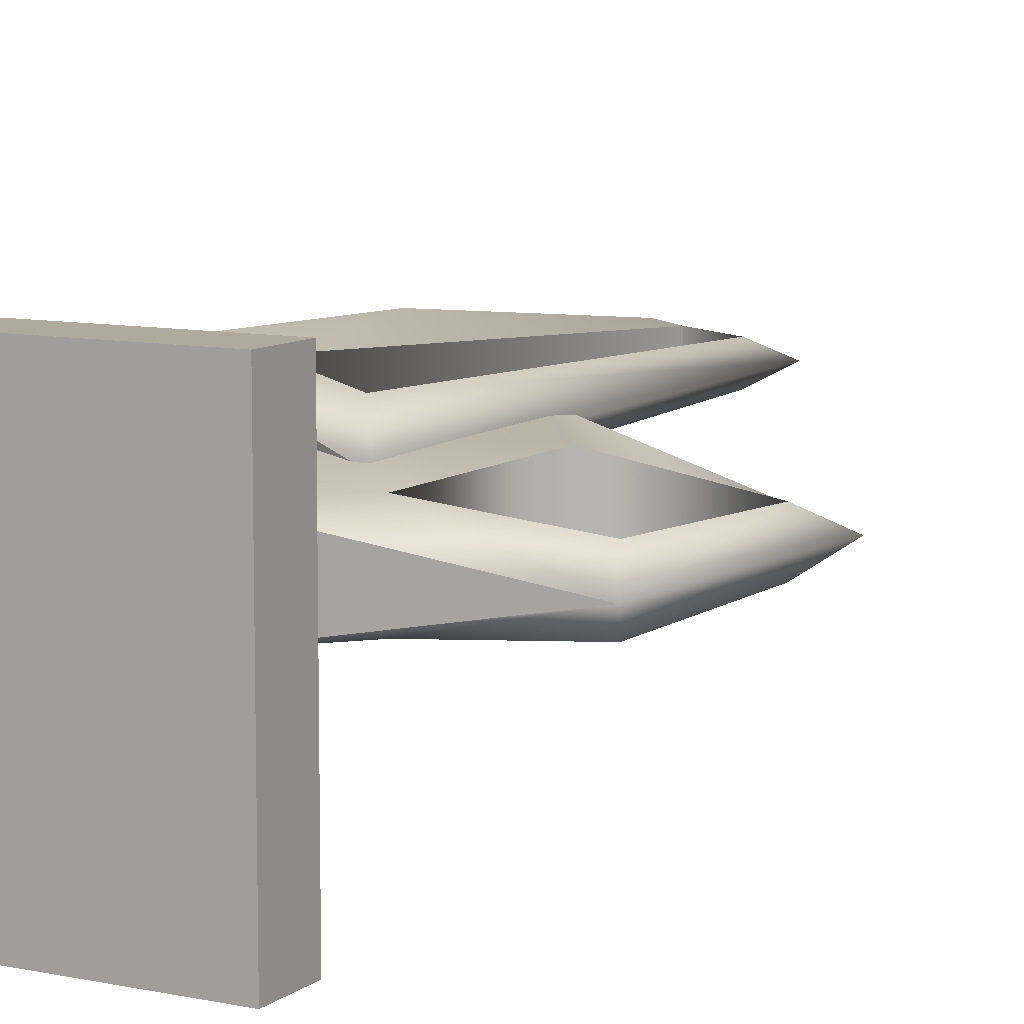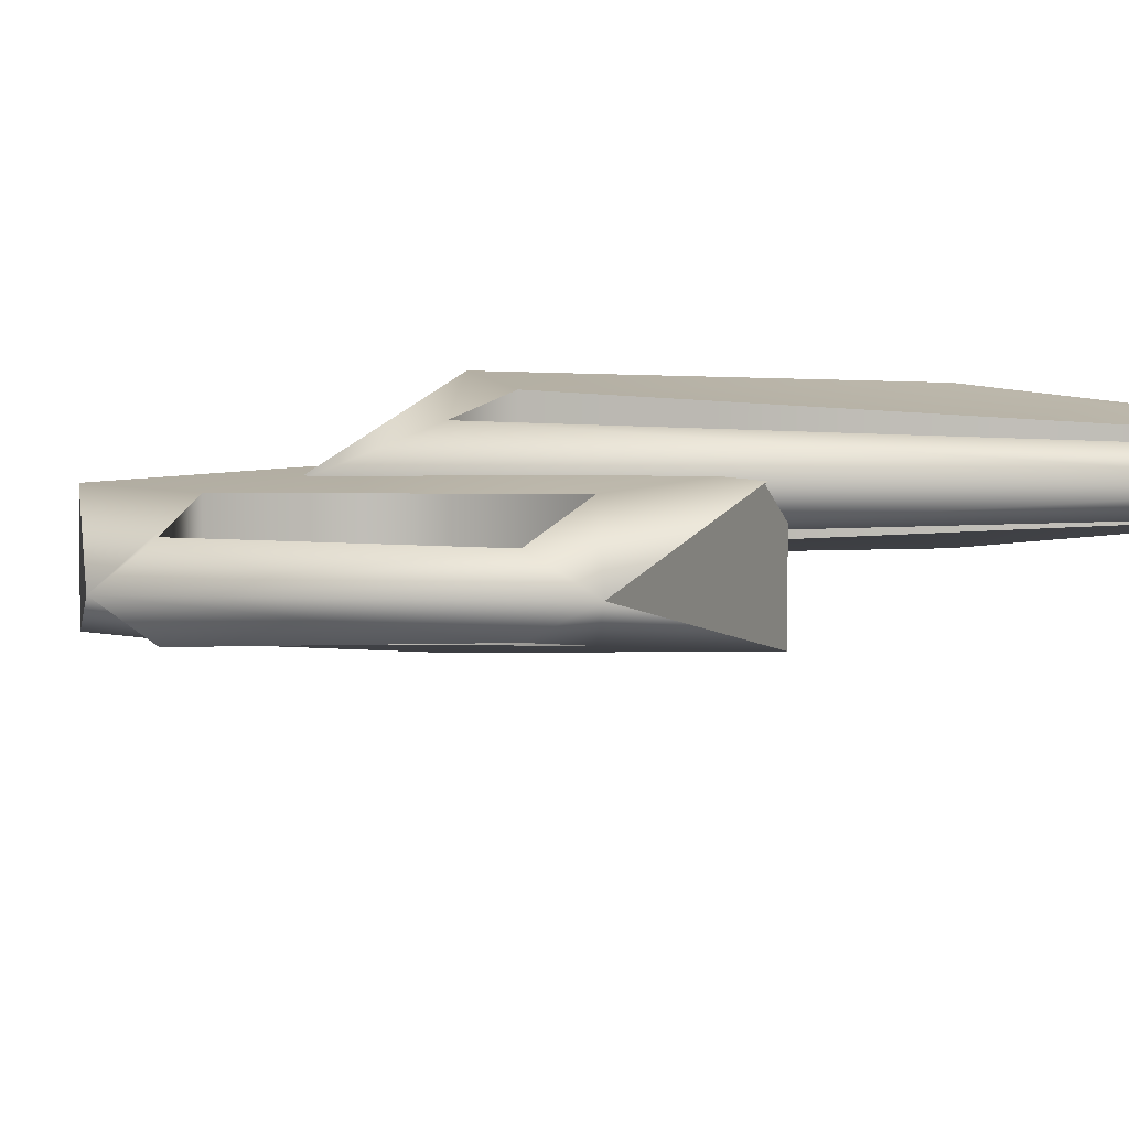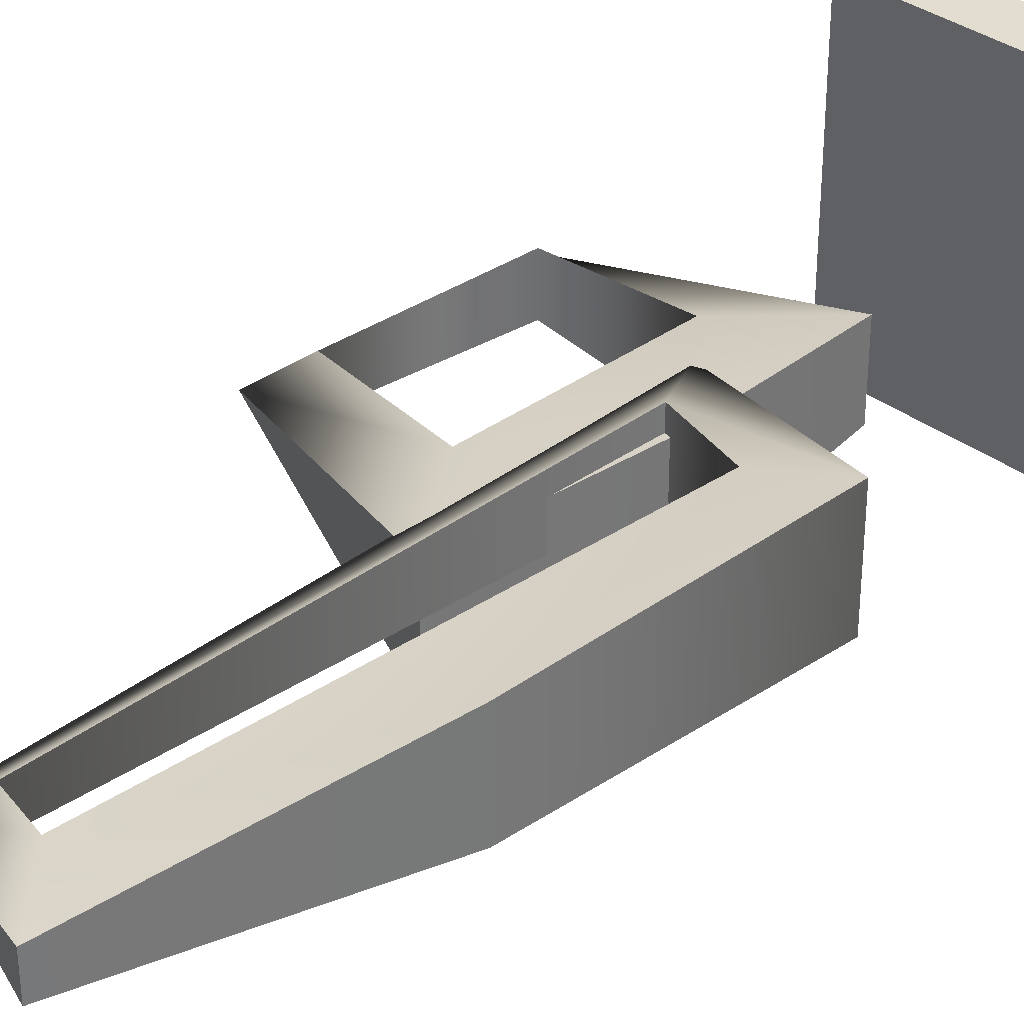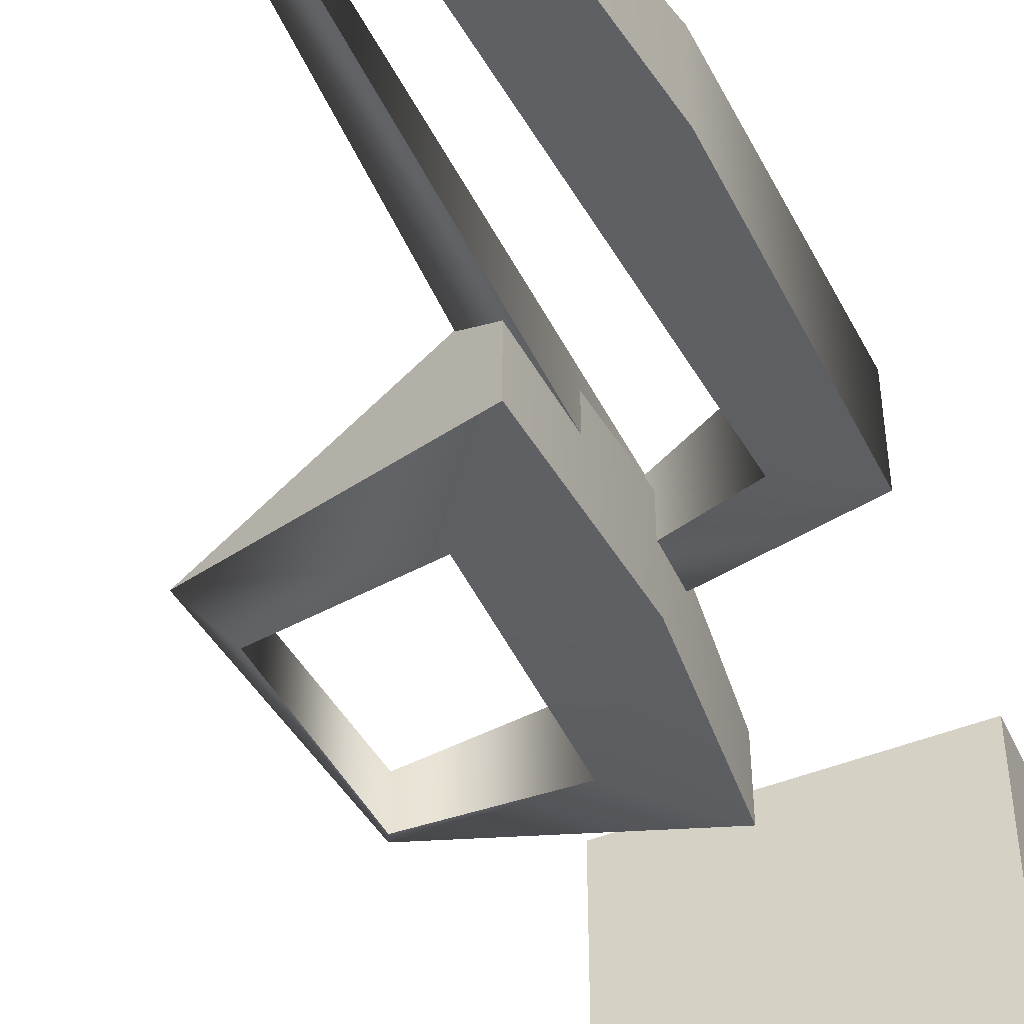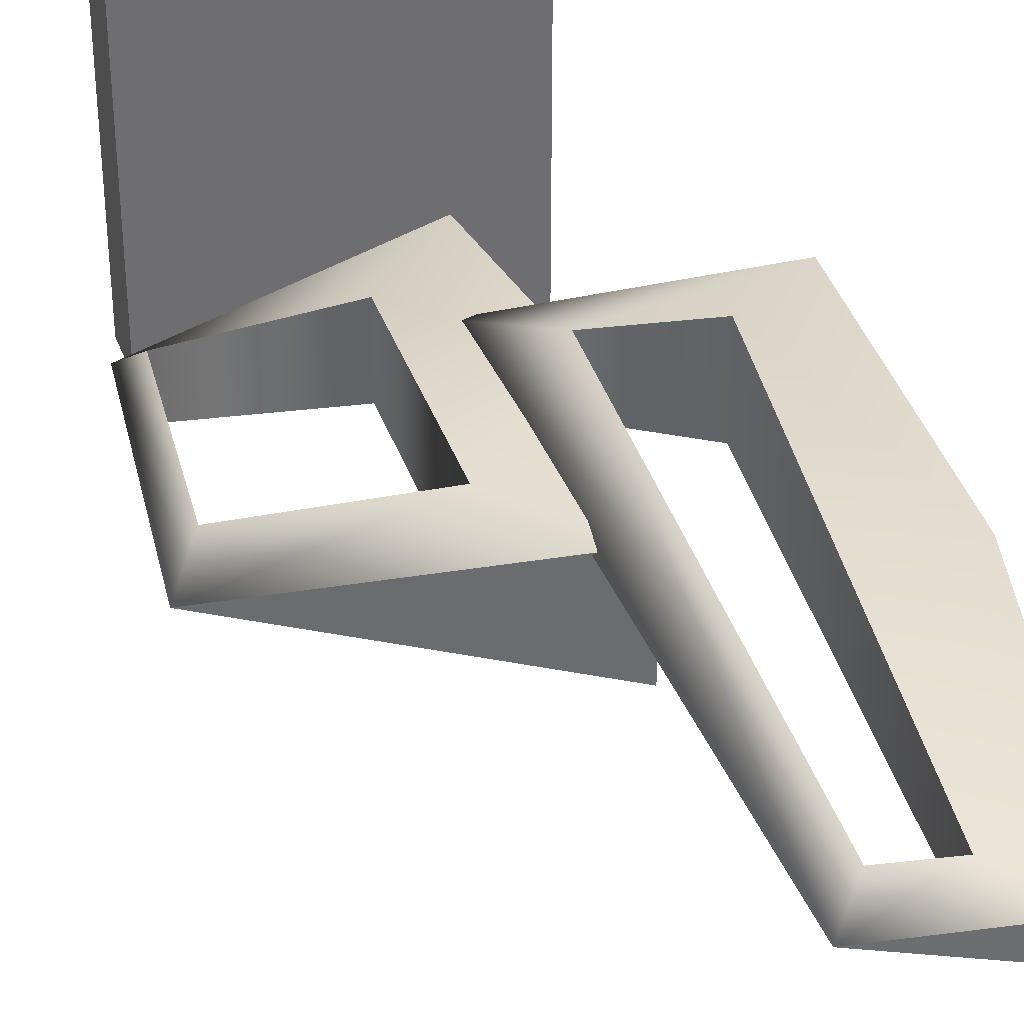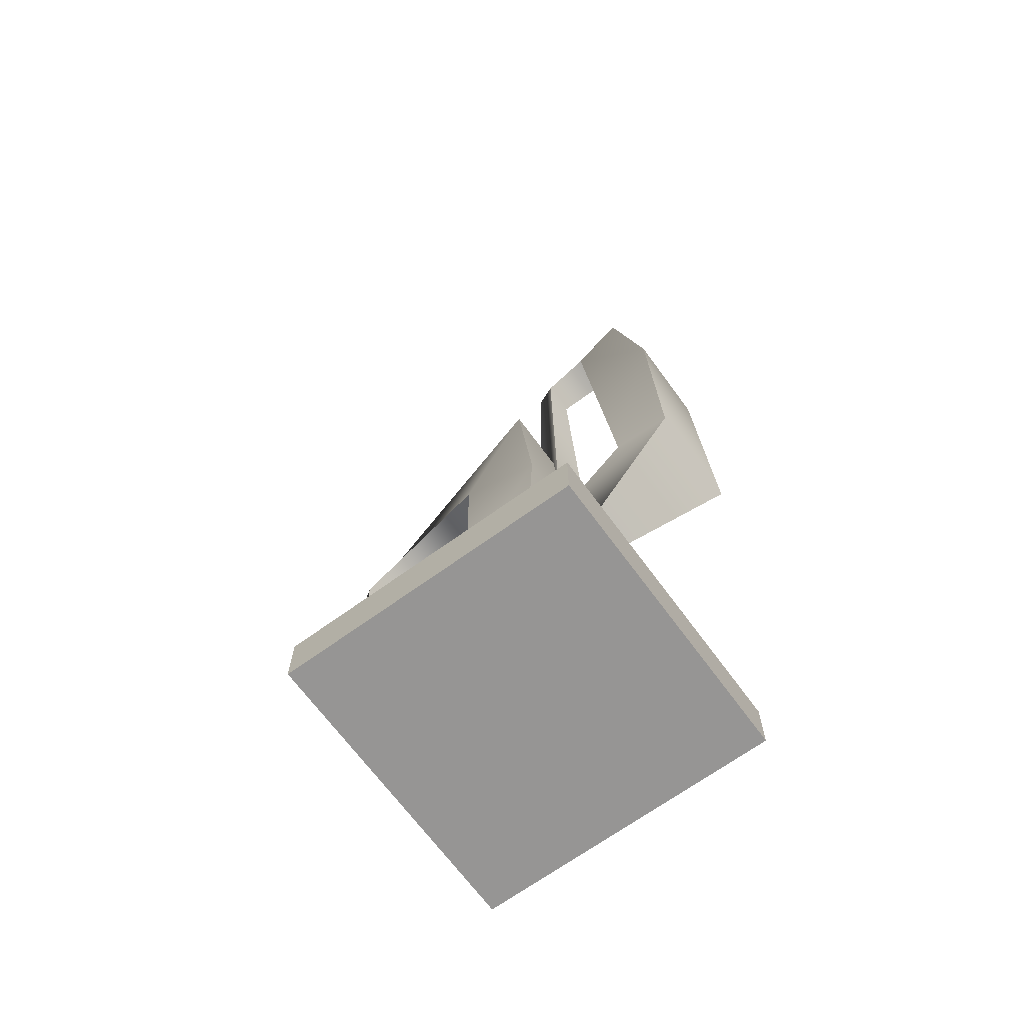
<metadata>
{"format":"obj","ext":"obj","renderer":"f3d","projection":"perspective","resolution":1024,"background":"white","views":[{"elev":9.2,"azim":-151.1,"up":"+Y"},{"elev":4.6,"azim":-88.2,"up":"+Y"},{"elev":34.8,"azim":45.1,"up":"+Y"},{"elev":-48.0,"azim":24.0,"up":"+Y"},{"elev":36.2,"azim":-18.3,"up":"+Y"},{"elev":-67.6,"azim":36.1,"up":"+Z"}]}
</metadata>
<code>
v 10.52 4.782 76.08
v 10.52 1.792 76.08
v -0.04069 3.287 72.95
v -0.9066 3.287 26.44
v 15.25 -0.9929 33.03
v 15.25 7.567 33.03
v 2.204 3.163 17.12
v -16.18 -0.03279 20.19
v 2.204 -3.228 17.12
v -18.14 -0.03279 40.08
v 2.285 3.939 47.45
v 2.285 -4.005 47.45
v -11.99 11.99 4.265
v 11.99 11.99 4.265
v -11.99 -11.99 4.265
v 11.99 11.99 4.265
v 11.99 -11.99 4.265
v -11.99 -11.99 4.265
v 11.99 11.99 4.265
v 11.99 11.99 0
v 11.99 -11.99 4.265
v 11.99 11.99 0
v 11.99 -11.99 0
v 11.99 -11.99 4.265
v 11.99 11.99 0
v -11.99 11.99 0
v 11.99 -11.99 0
v -11.99 11.99 0
v -11.99 -11.99 -0
v 11.99 -11.99 0
v -11.99 11.99 0
v -11.99 11.99 4.265
v -11.99 -11.99 -0
v -11.99 11.99 4.265
v -11.99 -11.99 4.265
v -11.99 -11.99 -0
v -11.99 -11.99 4.265
v 11.99 -11.99 4.265
v -11.99 -11.99 -0
v 11.99 -11.99 4.265
v 11.99 -11.99 0
v -11.99 -11.99 -0
v -11.99 11.99 0
v 11.99 11.99 0
v -11.99 11.99 4.265
v 11.99 11.99 0
v 11.99 11.99 4.265
v -11.99 11.99 4.265
v 14.46 7.065 55.16
v 15.25 7.567 33.03
v 15.25 -0.9929 33.03
v 14.46 -0.4906 55.16
v 14.46 7.065 55.16
v 15.25 -0.9929 33.03
v 10.52 4.782 76.08
v 14.46 7.065 55.16
v 14.46 -0.4906 55.16
v 10.52 1.792 76.08
v 10.52 4.782 76.08
v 14.46 -0.4906 55.16
v 2.187 1.847 70.46
v 2.187 4.727 70.46
v 3.208 0.7536 32.87
v 2.187 4.727 70.46
v 3.208 5.82 32.87
v 3.208 0.7536 32.87
v 6.312 1.574 71.48
v 6.312 5 71.48
v 2.187 1.847 70.46
v 6.312 5 71.48
v 2.187 4.727 70.46
v 2.187 1.847 70.46
v 3.208 0.7536 32.87
v 3.208 5.82 32.87
v 10.11 -0.3144 35.6
v 3.208 5.82 32.87
v 10.11 6.888 35.6
v 10.11 -0.3144 35.6
v -14.89 -2.167 22.8
v -15.93 -1.841 36.85
v -14.89 2.101 22.8
v -15.93 -1.841 36.85
v -15.93 1.775 36.85
v -14.89 2.101 22.8
v -3.721 3.11 23.14
v -3.906 3.118 39.44
v -3.721 -3.151 23.14
v -3.906 3.118 39.44
v -3.906 -3.171 39.44
v -3.721 -3.151 23.14
v -15.93 1.775 36.85
v -15.93 -1.841 36.85
v -3.906 3.118 39.44
v -15.93 -1.841 36.85
v -3.906 -3.171 39.44
v -3.906 3.118 39.44
v -3.721 3.11 23.14
v -3.721 -3.151 23.14
v -14.89 2.101 22.8
v -3.721 -3.151 23.14
v -14.89 -2.167 22.8
v -14.89 2.101 22.8
v 2.204 3.163 17.12
v 2.204 -3.228 17.12
v 3.765 -4.264 32.79
v 3.765 4.223 32.79
v 2.204 3.163 17.12
v 3.765 -4.264 32.79
v 2.285 3.939 47.45
v 3.765 4.223 32.79
v 3.765 -4.264 32.79
v 2.285 -4.005 47.45
v 2.285 3.939 47.45
v 3.765 -4.264 32.79
v 10.11 6.888 35.6
v 6.312 5 71.48
v 10.11 -0.3144 35.6
v 10.11 -0.3144 35.6
v 6.312 5 71.48
v 6.312 1.574 71.48
v -18.14 -0.03279 40.08
v 2.285 -4.005 47.45
v -3.906 -3.171 39.44
v 3.765 -4.264 32.79
v -3.906 -3.171 39.44
v 2.285 -4.005 47.45
v 3.765 -4.264 32.79
v -3.721 -3.151 23.14
v -3.906 -3.171 39.44
v 3.765 -4.264 32.79
v 2.204 -3.228 17.12
v -3.721 -3.151 23.14
v -3.721 -3.151 23.14
v 2.204 -3.228 17.12
v -16.18 -0.03279 20.19
v -14.89 -2.167 22.8
v -3.721 -3.151 23.14
v -16.18 -0.03279 20.19
v -15.93 -1.841 36.85
v -14.89 -2.167 22.8
v -16.18 -0.03279 20.19
v -18.14 -0.03279 40.08
v -15.93 -1.841 36.85
v -16.18 -0.03279 20.19
v -15.93 -1.841 36.85
v -18.14 -0.03279 40.08
v -3.906 -3.171 39.44
v -15.93 1.775 36.85
v -3.906 3.118 39.44
v -18.14 -0.03279 40.08
v -3.906 3.118 39.44
v 2.285 3.939 47.45
v -18.14 -0.03279 40.08
v -3.906 3.118 39.44
v 3.765 4.223 32.79
v 2.285 3.939 47.45
v -3.721 3.11 23.14
v 3.765 4.223 32.79
v -3.906 3.118 39.44
v -3.721 3.11 23.14
v 2.204 3.163 17.12
v 3.765 4.223 32.79
v 2.204 3.163 17.12
v -3.721 3.11 23.14
v -16.18 -0.03279 20.19
v -3.721 3.11 23.14
v -14.89 2.101 22.8
v -16.18 -0.03279 20.19
v -14.89 2.101 22.8
v -15.93 1.775 36.85
v -16.18 -0.03279 20.19
v -15.93 1.775 36.85
v -18.14 -0.03279 40.08
v -16.18 -0.03279 20.19
v -0.04069 3.287 72.95
v 10.52 1.792 76.08
v 6.312 1.574 71.48
v 14.46 -0.4906 55.16
v 6.312 1.574 71.48
v 10.52 1.792 76.08
v 14.46 -0.4906 55.16
v 10.11 -0.3144 35.6
v 6.312 1.574 71.48
v 14.46 -0.4906 55.16
v 15.25 -0.9929 33.03
v 10.11 -0.3144 35.6
v 3.208 0.7536 32.87
v 10.11 -0.3144 35.6
v 15.25 -0.9929 33.03
v -0.9066 3.287 26.44
v 3.208 0.7536 32.87
v 15.25 -0.9929 33.03
v -0.9066 3.287 26.44
v -0.04069 3.287 72.95
v 3.208 0.7536 32.87
v -0.04069 3.287 72.95
v 2.187 1.847 70.46
v 3.208 0.7536 32.87
v 2.187 1.847 70.46
v -0.04069 3.287 72.95
v 6.312 1.574 71.48
v 6.312 5 71.48
v 14.46 7.065 55.16
v 10.52 4.782 76.08
v 10.11 6.888 35.6
v 14.46 7.065 55.16
v 6.312 5 71.48
v 10.11 6.888 35.6
v 15.25 7.567 33.03
v 14.46 7.065 55.16
v 10.11 6.888 35.6
v 3.208 5.82 32.87
v 15.25 7.567 33.03
v 3.208 5.82 32.87
v -0.9066 3.287 26.44
v 15.25 7.567 33.03
v -0.04069 3.287 72.95
v -0.9066 3.287 26.44
v 3.208 5.82 32.87
v 10.52 4.782 76.08
v -0.04069 3.287 72.95
v 6.312 5 71.48
v -0.04069 3.287 72.95
v 2.187 4.727 70.46
v 6.312 5 71.48
v 2.187 4.727 70.46
v -0.04069 3.287 72.95
v 3.208 5.82 32.87
g mtl_nt_2020_sculpture_01
f 3 2 1
f 6 5 4
f 9 8 7
f 12 11 10
f 15 14 13
f 18 17 16
f 21 20 19
f 24 23 22
f 27 26 25
f 30 29 28
f 33 32 31
f 36 35 34
f 39 38 37
f 42 41 40
f 45 44 43
f 48 47 46
f 51 50 49
f 54 53 52
f 57 56 55
f 60 59 58
f 63 62 61
f 66 65 64
f 69 68 67
f 72 71 70
f 75 74 73
f 78 77 76
f 81 80 79
f 84 83 82
f 87 86 85
f 90 89 88
f 93 92 91
f 96 95 94
f 99 98 97
f 102 101 100
f 105 104 103
f 108 107 106
f 111 110 109
f 114 113 112
f 117 116 115
f 120 119 118
f 123 122 121
f 126 125 124
f 129 128 127
f 132 131 130
f 135 134 133
f 138 137 136
f 141 140 139
f 144 143 142
f 147 146 145
f 150 149 148
f 153 152 151
f 156 155 154
f 159 158 157
f 162 161 160
f 165 164 163
f 168 167 166
f 171 170 169
f 174 173 172
f 177 176 175
f 180 179 178
f 183 182 181
f 186 185 184
f 189 188 187
f 192 191 190
f 195 194 193
f 198 197 196
f 201 200 199
f 204 203 202
f 207 206 205
f 210 209 208
f 213 212 211
f 216 215 214
f 219 218 217
f 222 221 220
f 225 224 223
f 228 227 226

</code>
